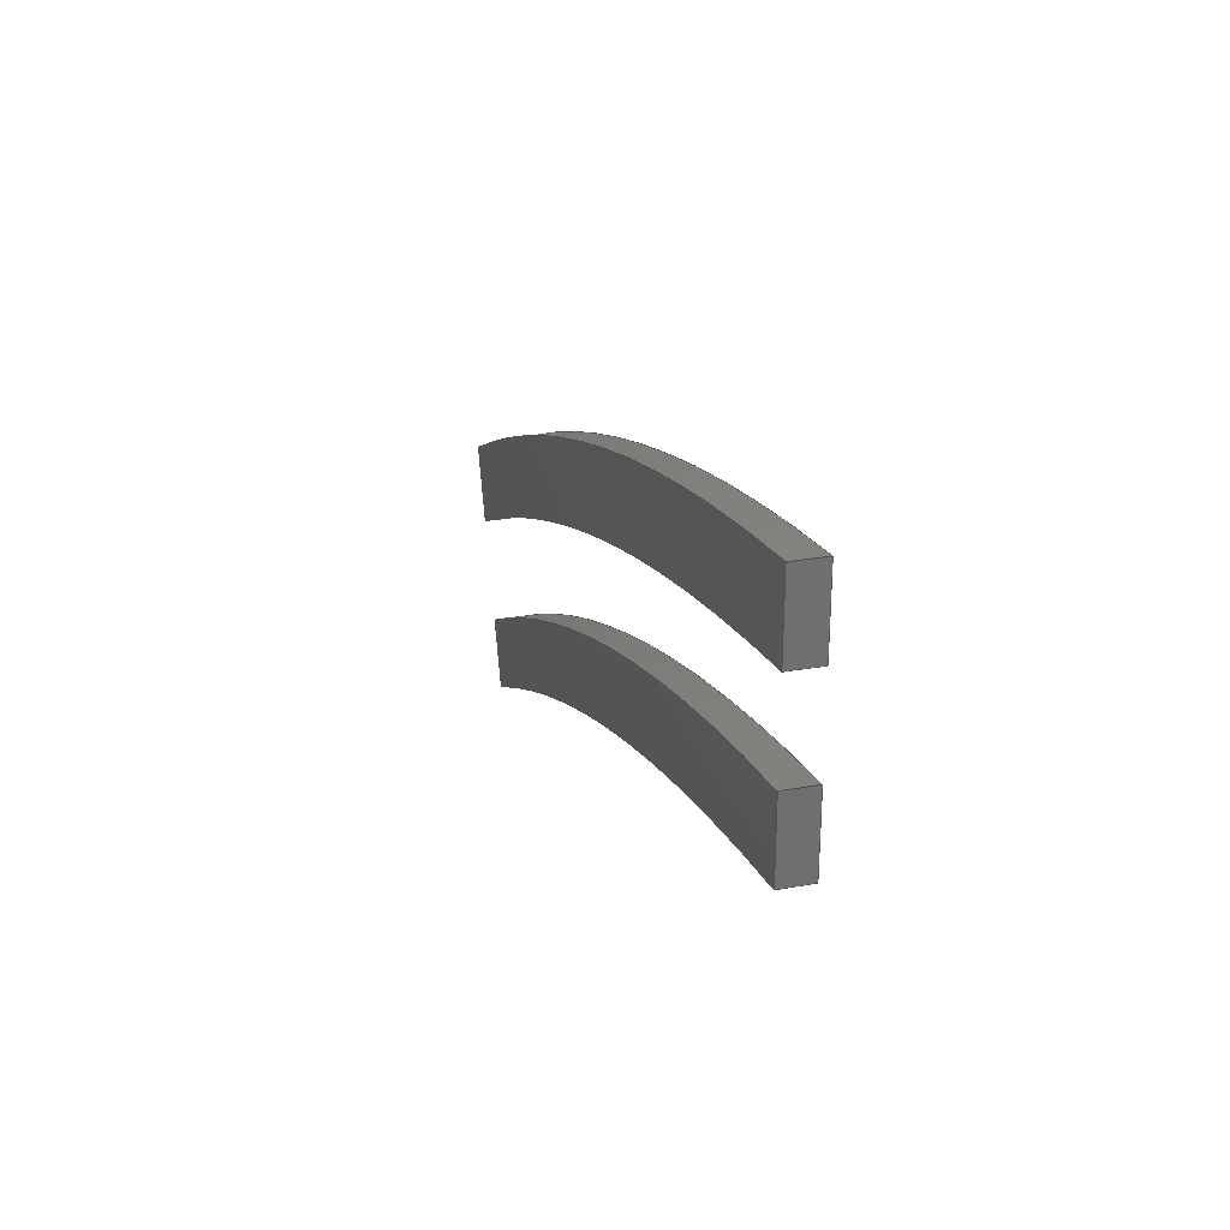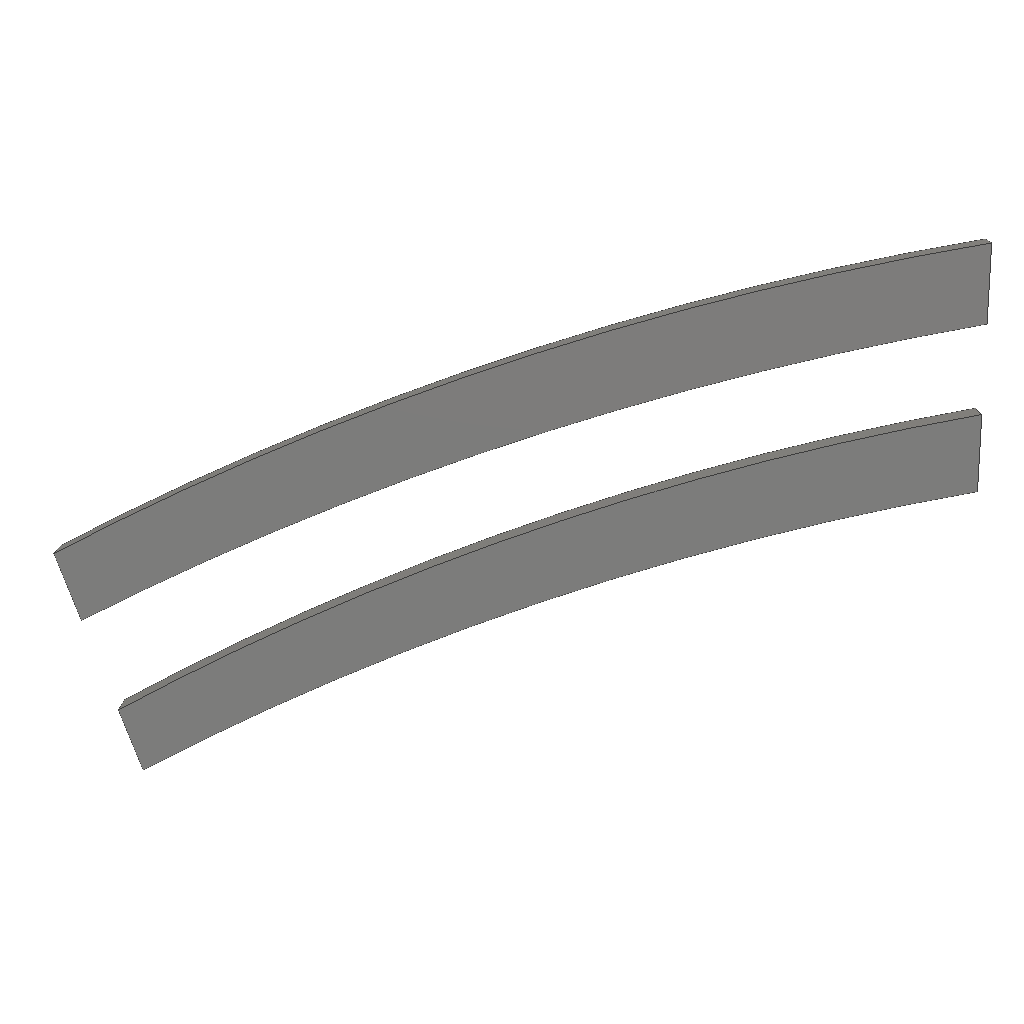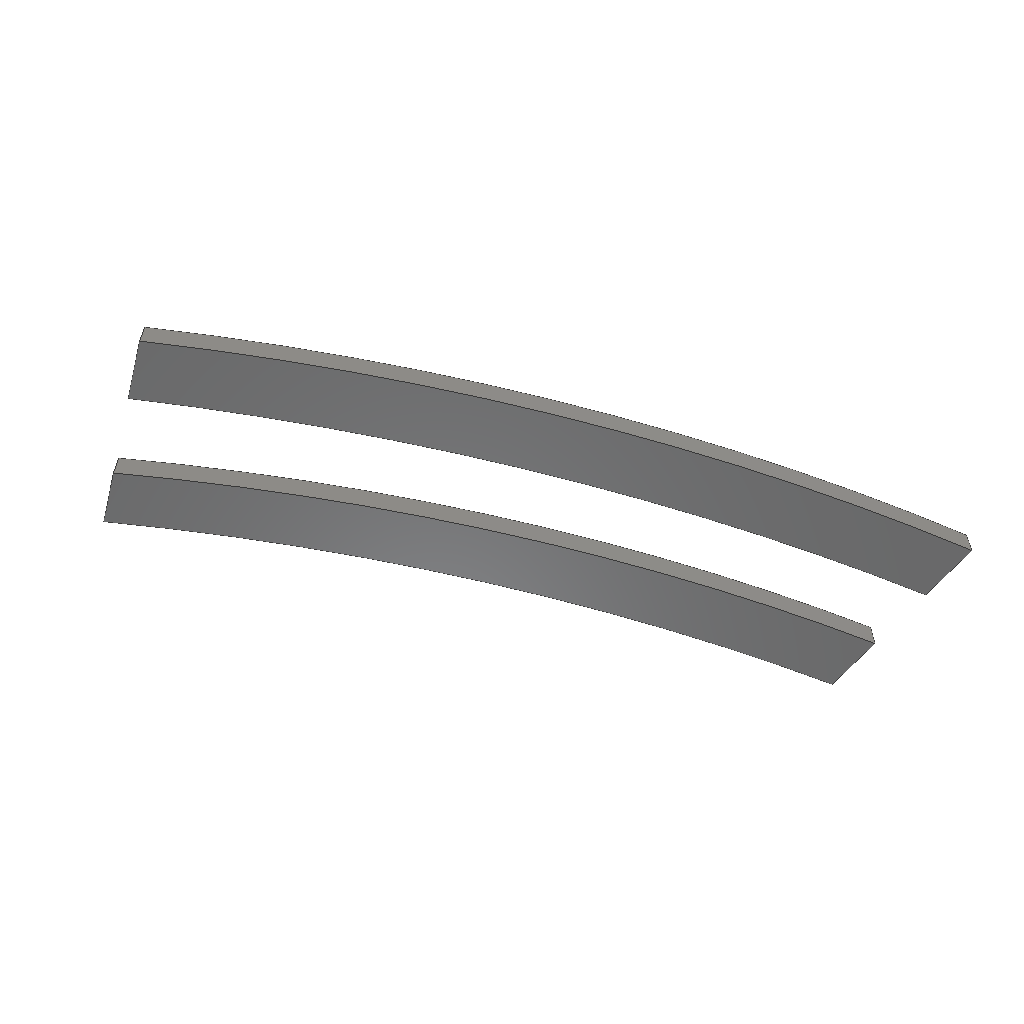
<metadata>
{"format":"step","ext":"step","renderer":"f3d","projection":"perspective","resolution":1024,"background":"white","views":[{"elev":27.7,"azim":-105.3,"up":"+Y"},{"elev":14.3,"azim":-178.8,"up":"+Y"},{"elev":-55.9,"azim":144.7,"up":"+Z"}]}
</metadata>
<code>
ISO-10303-21;
DATA;
#1=MECHANICAL_DESIGN_GEOMETRIC_PRESENTATION_REPRESENTATION('',(#4,#5),
#333);
#2=SHAPE_REPRESENTATION_RELATIONSHIP('SRR','None',#340,#3);
#3=ADVANCED_BREP_SHAPE_REPRESENTATION('',(#6,#7),#332);
#4=STYLED_ITEM('',(#349),#6);
#5=STYLED_ITEM('',(#349),#7);
#6=MANIFOLD_SOLID_BREP('Body3',#184);
#7=MANIFOLD_SOLID_BREP('Body4',#185);
#8=CIRCLE('',#201,653.1);
#9=CIRCLE('',#202,653.1);
#10=CIRCLE('',#204,635);
#11=CIRCLE('',#207,635);
#12=CIRCLE('',#211,585.7);
#13=CIRCLE('',#212,585.7);
#14=CIRCLE('',#214,585.7);
#15=CIRCLE('',#217,585.7);
#16=CYLINDRICAL_SURFACE('',#200,653.1);
#17=CYLINDRICAL_SURFACE('',#206,635);
#18=CYLINDRICAL_SURFACE('',#210,585.7);
#19=CYLINDRICAL_SURFACE('',#216,585.7);
#20=FACE_OUTER_BOUND('',#32,.T.);
#21=FACE_OUTER_BOUND('',#33,.T.);
#22=FACE_OUTER_BOUND('',#34,.T.);
#23=FACE_OUTER_BOUND('',#35,.T.);
#24=FACE_OUTER_BOUND('',#36,.T.);
#25=FACE_OUTER_BOUND('',#37,.T.);
#26=FACE_OUTER_BOUND('',#38,.T.);
#27=FACE_OUTER_BOUND('',#39,.T.);
#28=FACE_OUTER_BOUND('',#40,.T.);
#29=FACE_OUTER_BOUND('',#41,.T.);
#30=FACE_OUTER_BOUND('',#42,.T.);
#31=FACE_OUTER_BOUND('',#43,.T.);
#32=EDGE_LOOP('',(#116,#117,#118,#119));
#33=EDGE_LOOP('',(#120,#121,#122,#123));
#34=EDGE_LOOP('',(#124,#125,#126,#127));
#35=EDGE_LOOP('',(#128,#129,#130,#131));
#36=EDGE_LOOP('',(#132,#133,#134,#135));
#37=EDGE_LOOP('',(#136,#137,#138,#139));
#38=EDGE_LOOP('',(#140,#141,#142,#143));
#39=EDGE_LOOP('',(#144,#145,#146,#147));
#40=EDGE_LOOP('',(#148,#149,#150,#151));
#41=EDGE_LOOP('',(#152,#153,#154,#155));
#42=EDGE_LOOP('',(#156,#157,#158,#159));
#43=EDGE_LOOP('',(#160,#161,#162,#163));
#44=LINE('',#281,#60);
#45=LINE('',#283,#61);
#46=LINE('',#285,#62);
#47=LINE('',#286,#63);
#48=LINE('',#291,#64);
#49=LINE('',#296,#65);
#50=LINE('',#299,#66);
#51=LINE('',#300,#67);
#52=LINE('',#307,#68);
#53=LINE('',#309,#69);
#54=LINE('',#311,#70);
#55=LINE('',#312,#71);
#56=LINE('',#317,#72);
#57=LINE('',#322,#73);
#58=LINE('',#325,#74);
#59=LINE('',#326,#75);
#60=VECTOR('',#223,10);
#61=VECTOR('',#224,10);
#62=VECTOR('',#225,10);
#63=VECTOR('',#226,10);
#64=VECTOR('',#231,10);
#65=VECTOR('',#238,10);
#66=VECTOR('',#241,10);
#67=VECTOR('',#242,10);
#68=VECTOR('',#251,10);
#69=VECTOR('',#252,10);
#70=VECTOR('',#253,10);
#71=VECTOR('',#254,10);
#72=VECTOR('',#259,10);
#73=VECTOR('',#266,10);
#74=VECTOR('',#269,10);
#75=VECTOR('',#270,10);
#76=VERTEX_POINT('',#279);
#77=VERTEX_POINT('',#280);
#78=VERTEX_POINT('',#282);
#79=VERTEX_POINT('',#284);
#80=VERTEX_POINT('',#288);
#81=VERTEX_POINT('',#290);
#82=VERTEX_POINT('',#294);
#83=VERTEX_POINT('',#298);
#84=VERTEX_POINT('',#305);
#85=VERTEX_POINT('',#306);
#86=VERTEX_POINT('',#308);
#87=VERTEX_POINT('',#310);
#88=VERTEX_POINT('',#314);
#89=VERTEX_POINT('',#316);
#90=VERTEX_POINT('',#320);
#91=VERTEX_POINT('',#324);
#92=EDGE_CURVE('',#76,#77,#44,.T.);
#93=EDGE_CURVE('',#78,#76,#45,.T.);
#94=EDGE_CURVE('',#79,#78,#46,.T.);
#95=EDGE_CURVE('',#77,#79,#47,.T.);
#96=EDGE_CURVE('',#80,#78,#8,.T.);
#97=EDGE_CURVE('',#81,#80,#48,.T.);
#98=EDGE_CURVE('',#79,#81,#9,.T.);
#99=EDGE_CURVE('',#76,#82,#10,.T.);
#100=EDGE_CURVE('',#82,#80,#49,.T.);
#101=EDGE_CURVE('',#83,#81,#50,.T.);
#102=EDGE_CURVE('',#83,#82,#51,.T.);
#103=EDGE_CURVE('',#77,#83,#11,.T.);
#104=EDGE_CURVE('',#84,#85,#52,.T.);
#105=EDGE_CURVE('',#86,#84,#53,.T.);
#106=EDGE_CURVE('',#87,#86,#54,.T.);
#107=EDGE_CURVE('',#85,#87,#55,.T.);
#108=EDGE_CURVE('',#88,#86,#12,.T.);
#109=EDGE_CURVE('',#89,#88,#56,.T.);
#110=EDGE_CURVE('',#87,#89,#13,.T.);
#111=EDGE_CURVE('',#84,#90,#14,.T.);
#112=EDGE_CURVE('',#90,#88,#57,.T.);
#113=EDGE_CURVE('',#89,#91,#58,.T.);
#114=EDGE_CURVE('',#91,#90,#59,.T.);
#115=EDGE_CURVE('',#85,#91,#15,.T.);
#116=ORIENTED_EDGE('',*,*,#92,.F.);
#117=ORIENTED_EDGE('',*,*,#93,.F.);
#118=ORIENTED_EDGE('',*,*,#94,.F.);
#119=ORIENTED_EDGE('',*,*,#95,.F.);
#120=ORIENTED_EDGE('',*,*,#94,.T.);
#121=ORIENTED_EDGE('',*,*,#96,.F.);
#122=ORIENTED_EDGE('',*,*,#97,.F.);
#123=ORIENTED_EDGE('',*,*,#98,.F.);
#124=ORIENTED_EDGE('',*,*,#93,.T.);
#125=ORIENTED_EDGE('',*,*,#99,.T.);
#126=ORIENTED_EDGE('',*,*,#100,.T.);
#127=ORIENTED_EDGE('',*,*,#96,.T.);
#128=ORIENTED_EDGE('',*,*,#101,.T.);
#129=ORIENTED_EDGE('',*,*,#97,.T.);
#130=ORIENTED_EDGE('',*,*,#100,.F.);
#131=ORIENTED_EDGE('',*,*,#102,.F.);
#132=ORIENTED_EDGE('',*,*,#92,.T.);
#133=ORIENTED_EDGE('',*,*,#103,.T.);
#134=ORIENTED_EDGE('',*,*,#102,.T.);
#135=ORIENTED_EDGE('',*,*,#99,.F.);
#136=ORIENTED_EDGE('',*,*,#95,.T.);
#137=ORIENTED_EDGE('',*,*,#98,.T.);
#138=ORIENTED_EDGE('',*,*,#101,.F.);
#139=ORIENTED_EDGE('',*,*,#103,.F.);
#140=ORIENTED_EDGE('',*,*,#104,.F.);
#141=ORIENTED_EDGE('',*,*,#105,.F.);
#142=ORIENTED_EDGE('',*,*,#106,.F.);
#143=ORIENTED_EDGE('',*,*,#107,.F.);
#144=ORIENTED_EDGE('',*,*,#106,.T.);
#145=ORIENTED_EDGE('',*,*,#108,.F.);
#146=ORIENTED_EDGE('',*,*,#109,.F.);
#147=ORIENTED_EDGE('',*,*,#110,.F.);
#148=ORIENTED_EDGE('',*,*,#105,.T.);
#149=ORIENTED_EDGE('',*,*,#111,.T.);
#150=ORIENTED_EDGE('',*,*,#112,.T.);
#151=ORIENTED_EDGE('',*,*,#108,.T.);
#152=ORIENTED_EDGE('',*,*,#113,.F.);
#153=ORIENTED_EDGE('',*,*,#109,.T.);
#154=ORIENTED_EDGE('',*,*,#112,.F.);
#155=ORIENTED_EDGE('',*,*,#114,.F.);
#156=ORIENTED_EDGE('',*,*,#104,.T.);
#157=ORIENTED_EDGE('',*,*,#115,.T.);
#158=ORIENTED_EDGE('',*,*,#114,.T.);
#159=ORIENTED_EDGE('',*,*,#111,.F.);
#160=ORIENTED_EDGE('',*,*,#107,.T.);
#161=ORIENTED_EDGE('',*,*,#110,.T.);
#162=ORIENTED_EDGE('',*,*,#113,.T.);
#163=ORIENTED_EDGE('',*,*,#115,.F.);
#164=PLANE('',#199);
#165=PLANE('',#203);
#166=PLANE('',#205);
#167=PLANE('',#208);
#168=PLANE('',#209);
#169=PLANE('',#213);
#170=PLANE('',#215);
#171=PLANE('',#218);
#172=ADVANCED_FACE('',(#20),#164,.F.);
#173=ADVANCED_FACE('',(#21),#16,.F.);
#174=ADVANCED_FACE('',(#22),#165,.T.);
#175=ADVANCED_FACE('',(#23),#166,.T.);
#176=ADVANCED_FACE('',(#24),#17,.T.);
#177=ADVANCED_FACE('',(#25),#167,.F.);
#178=ADVANCED_FACE('',(#26),#168,.F.);
#179=ADVANCED_FACE('',(#27),#18,.F.);
#180=ADVANCED_FACE('',(#28),#169,.T.);
#181=ADVANCED_FACE('',(#29),#170,.T.);
#182=ADVANCED_FACE('',(#30),#19,.T.);
#183=ADVANCED_FACE('',(#31),#171,.F.);
#184=CLOSED_SHELL('',(#172,#173,#174,#175,#176,#177));
#185=CLOSED_SHELL('',(#178,#179,#180,#181,#182,#183));
#186=DERIVED_UNIT_ELEMENT(#188,1);
#187=DERIVED_UNIT_ELEMENT(#335,-3);
#188=(
MASS_UNIT()
NAMED_UNIT(*)
SI_UNIT(.KILO.,.GRAM.)
);
#189=DERIVED_UNIT((#186,#187));
#190=MEASURE_REPRESENTATION_ITEM('density measure',
POSITIVE_RATIO_MEASURE(7850),#189);
#191=PROPERTY_DEFINITION_REPRESENTATION(#196,#193);
#192=PROPERTY_DEFINITION_REPRESENTATION(#197,#194);
#193=REPRESENTATION('material name',(#195),#332);
#194=REPRESENTATION('density',(#190),#332);
#195=DESCRIPTIVE_REPRESENTATION_ITEM('Steel','Steel');
#196=PROPERTY_DEFINITION('material property','material name',#342);
#197=PROPERTY_DEFINITION('material property','density of part',#342);
#198=AXIS2_PLACEMENT_3D('',#277,#219,#220);
#199=AXIS2_PLACEMENT_3D('',#278,#221,#222);
#200=AXIS2_PLACEMENT_3D('',#287,#227,#228);
#201=AXIS2_PLACEMENT_3D('',#289,#229,#230);
#202=AXIS2_PLACEMENT_3D('',#292,#232,#233);
#203=AXIS2_PLACEMENT_3D('',#293,#234,#235);
#204=AXIS2_PLACEMENT_3D('',#295,#236,#237);
#205=AXIS2_PLACEMENT_3D('',#297,#239,#240);
#206=AXIS2_PLACEMENT_3D('',#301,#243,#244);
#207=AXIS2_PLACEMENT_3D('',#302,#245,#246);
#208=AXIS2_PLACEMENT_3D('',#303,#247,#248);
#209=AXIS2_PLACEMENT_3D('',#304,#249,#250);
#210=AXIS2_PLACEMENT_3D('',#313,#255,#256);
#211=AXIS2_PLACEMENT_3D('',#315,#257,#258);
#212=AXIS2_PLACEMENT_3D('',#318,#260,#261);
#213=AXIS2_PLACEMENT_3D('',#319,#262,#263);
#214=AXIS2_PLACEMENT_3D('',#321,#264,#265);
#215=AXIS2_PLACEMENT_3D('',#323,#267,#268);
#216=AXIS2_PLACEMENT_3D('',#327,#271,#272);
#217=AXIS2_PLACEMENT_3D('',#328,#273,#274);
#218=AXIS2_PLACEMENT_3D('',#329,#275,#276);
#219=DIRECTION('axis',(0,0,1));
#220=DIRECTION('refdir',(1,0,0));
#221=DIRECTION('center_axis',(-0.9452,0.3265,0));
#222=DIRECTION('ref_axis',(0,0,1));
#223=DIRECTION('',(0,0,-1));
#224=DIRECTION('',(0.3265,0.9452,0));
#225=DIRECTION('',(0,0,1));
#226=DIRECTION('',(-0.3265,-0.9452,0));
#227=DIRECTION('center_axis',(0,0,1));
#228=DIRECTION('ref_axis',(0.6607,0.7507,0));
#229=DIRECTION('center_axis',(0,0,-1));
#230=DIRECTION('ref_axis',(0.6607,0.7507,0));
#231=DIRECTION('',(0,0,1));
#232=DIRECTION('center_axis',(0,0,1));
#233=DIRECTION('ref_axis',(0.6607,0.7507,0));
#234=DIRECTION('center_axis',(0,0,1));
#235=DIRECTION('ref_axis',(-1,0,0));
#236=DIRECTION('center_axis',(0,0,1));
#237=DIRECTION('ref_axis',(0.6661,0.7459,0));
#238=DIRECTION('',(0,-1,0));
#239=DIRECTION('center_axis',(-1,0,0));
#240=DIRECTION('ref_axis',(0,-1,0));
#241=DIRECTION('',(0,-1,0));
#242=DIRECTION('',(0,0,1));
#243=DIRECTION('center_axis',(0,0,1));
#244=DIRECTION('ref_axis',(0.6661,0.7459,0));
#245=DIRECTION('center_axis',(0,0,1));
#246=DIRECTION('ref_axis',(0.6661,0.7459,0));
#247=DIRECTION('center_axis',(0,0,1));
#248=DIRECTION('ref_axis',(-1,0,0));
#249=DIRECTION('center_axis',(-0.9452,0.3265,0));
#250=DIRECTION('ref_axis',(0,0,1));
#251=DIRECTION('',(0,0,-1));
#252=DIRECTION('',(0.3265,0.9452,0));
#253=DIRECTION('',(0,0,1));
#254=DIRECTION('',(-0.3265,-0.9452,0));
#255=DIRECTION('center_axis',(0,0,1));
#256=DIRECTION('ref_axis',(0.7222,0.6917,0));
#257=DIRECTION('center_axis',(0,0,-1));
#258=DIRECTION('ref_axis',(0.7222,0.6917,0));
#259=DIRECTION('',(0,0,1));
#260=DIRECTION('center_axis',(0,0,1));
#261=DIRECTION('ref_axis',(0.7222,0.6917,0));
#262=DIRECTION('center_axis',(0,0,1));
#263=DIRECTION('ref_axis',(-1,0,0));
#264=DIRECTION('center_axis',(0,0,1));
#265=DIRECTION('ref_axis',(0.7222,0.6917,0));
#266=DIRECTION('',(0,-1,0));
#267=DIRECTION('center_axis',(-1,0,0));
#268=DIRECTION('ref_axis',(0,-1,0));
#269=DIRECTION('',(0,1,0));
#270=DIRECTION('',(0,0,1));
#271=DIRECTION('center_axis',(0,0,1));
#272=DIRECTION('ref_axis',(0.7222,0.6917,0));
#273=DIRECTION('center_axis',(0,0,1));
#274=DIRECTION('ref_axis',(0.7222,0.6917,0));
#275=DIRECTION('center_axis',(0,0,1));
#276=DIRECTION('ref_axis',(-1,0,0));
#277=CARTESIAN_POINT('',(0,0,0));
#278=CARTESIAN_POINT('Origin',(46.96,122.8,7.175));
#279=CARTESIAN_POINT('',(56.41,150.1,10.35));
#280=CARTESIAN_POINT('',(56.41,150.1,4));
#281=CARTESIAN_POINT('',(56.41,150.1,4));
#282=CARTESIAN_POINT('',(51.47,135.8,10.35));
#283=CARTESIAN_POINT('',(46.96,122.8,10.35));
#284=CARTESIAN_POINT('',(51.47,135.8,4));
#285=CARTESIAN_POINT('',(51.47,135.8,4));
#286=CARTESIAN_POINT('',(46.96,122.8,4));
#287=CARTESIAN_POINT('Origin',(-248.6,-444.3,4));
#288=CARTESIAN_POINT('',(-131.5,198.3,10.35));
#289=CARTESIAN_POINT('Origin',(-248.6,-444.3,10.35));
#290=CARTESIAN_POINT('',(-131.5,198.3,4));
#291=CARTESIAN_POINT('',(-131.5,198.3,4));
#292=CARTESIAN_POINT('Origin',(-248.6,-444.3,4));
#293=CARTESIAN_POINT('Origin',(25.65,130.1,10.35));
#294=CARTESIAN_POINT('',(-131.5,214.3,10.35));
#295=CARTESIAN_POINT('Origin',(-240.2,-411.4,10.35));
#296=CARTESIAN_POINT('',(-131.5,214.3,10.35));
#297=CARTESIAN_POINT('Origin',(-131.5,214.3,4));
#298=CARTESIAN_POINT('',(-131.5,214.3,4));
#299=CARTESIAN_POINT('',(-131.5,214.3,4));
#300=CARTESIAN_POINT('',(-131.5,214.3,4));
#301=CARTESIAN_POINT('Origin',(-240.2,-411.4,4));
#302=CARTESIAN_POINT('Origin',(-240.2,-411.4,4));
#303=CARTESIAN_POINT('Origin',(25.65,130.1,4));
#304=CARTESIAN_POINT('Origin',(33.61,84.13,7.175));
#305=CARTESIAN_POINT('',(44.7,116.2,10.35));
#306=CARTESIAN_POINT('',(44.7,116.2,4));
#307=CARTESIAN_POINT('',(44.7,116.2,4));
#308=CARTESIAN_POINT('',(40.11,102.9,10.35));
#309=CARTESIAN_POINT('',(33.61,84.13,10.35));
#310=CARTESIAN_POINT('',(40.11,102.9,4));
#311=CARTESIAN_POINT('',(40.11,102.9,4));
#312=CARTESIAN_POINT('',(33.61,84.13,4));
#313=CARTESIAN_POINT('Origin',(-240.2,-411.4,4));
#314=CARTESIAN_POINT('',(-131.5,164.2,10.35));
#315=CARTESIAN_POINT('Origin',(-240.2,-411.4,10.35));
#316=CARTESIAN_POINT('',(-131.5,164.2,4));
#317=CARTESIAN_POINT('',(-131.5,164.2,4));
#318=CARTESIAN_POINT('Origin',(-240.2,-411.4,4));
#319=CARTESIAN_POINT('Origin',(25.65,86.88,10.35));
#320=CARTESIAN_POINT('',(-131.5,180,10.35));
#321=CARTESIAN_POINT('Origin',(-240.2,-395.6,10.35));
#322=CARTESIAN_POINT('',(-131.5,164.2,10.35));
#323=CARTESIAN_POINT('Origin',(-131.5,180,4));
#324=CARTESIAN_POINT('',(-131.5,180,4));
#325=CARTESIAN_POINT('',(-131.5,164.2,4));
#326=CARTESIAN_POINT('',(-131.5,180,4));
#327=CARTESIAN_POINT('Origin',(-240.2,-395.6,4));
#328=CARTESIAN_POINT('Origin',(-240.2,-395.6,4));
#329=CARTESIAN_POINT('Origin',(25.65,86.88,4));
#330=UNCERTAINTY_MEASURE_WITH_UNIT(LENGTH_MEASURE(0.01),#334,
'DISTANCE_ACCURACY_VALUE',
'Maximum model space distance between geometric entities at asserted c
onnectivities');
#331=UNCERTAINTY_MEASURE_WITH_UNIT(LENGTH_MEASURE(0.01),#334,
'DISTANCE_ACCURACY_VALUE',
'Maximum model space distance between geometric entities at asserted c
onnectivities');
#332=(
GEOMETRIC_REPRESENTATION_CONTEXT(3)
GLOBAL_UNCERTAINTY_ASSIGNED_CONTEXT((#330))
GLOBAL_UNIT_ASSIGNED_CONTEXT((#334,#336,#337))
REPRESENTATION_CONTEXT('','3D')
);
#333=(
GEOMETRIC_REPRESENTATION_CONTEXT(3)
GLOBAL_UNCERTAINTY_ASSIGNED_CONTEXT((#331))
GLOBAL_UNIT_ASSIGNED_CONTEXT((#334,#336,#337))
REPRESENTATION_CONTEXT('','3D')
);
#334=(
LENGTH_UNIT()
NAMED_UNIT(*)
SI_UNIT(.MILLI.,.METRE.)
);
#335=(
LENGTH_UNIT()
NAMED_UNIT(*)
SI_UNIT($,.METRE.)
);
#336=(
NAMED_UNIT(*)
PLANE_ANGLE_UNIT()
SI_UNIT($,.RADIAN.)
);
#337=(
NAMED_UNIT(*)
SI_UNIT($,.STERADIAN.)
SOLID_ANGLE_UNIT()
);
#338=SHAPE_DEFINITION_REPRESENTATION(#339,#340);
#339=PRODUCT_DEFINITION_SHAPE('',$,#342);
#340=SHAPE_REPRESENTATION('',(#198),#332);
#341=PRODUCT_DEFINITION_CONTEXT('part definition',#346,'design');
#342=PRODUCT_DEFINITION('Locking mechanism update',
'Locking mechanism update v12',#343,#341);
#343=PRODUCT_DEFINITION_FORMATION('',$,#348);
#344=PRODUCT_RELATED_PRODUCT_CATEGORY('Locking mechanism update v12',
'Locking mechanism update v12',(#348));
#345=APPLICATION_PROTOCOL_DEFINITION('international standard',
'automotive_design',2009,#346);
#346=APPLICATION_CONTEXT(
'Core Data for Automotive Mechanical Design Process');
#347=PRODUCT_CONTEXT('part definition',#346,'mechanical');
#348=PRODUCT('Locking mechanism update','Locking mechanism update v12',
$,(#347));
#349=PRESENTATION_STYLE_ASSIGNMENT((#350));
#350=SURFACE_STYLE_USAGE(.BOTH.,#351);
#351=SURFACE_SIDE_STYLE('',(#352));
#352=SURFACE_STYLE_FILL_AREA(#353);
#353=FILL_AREA_STYLE('Steel - Satin',(#354));
#354=FILL_AREA_STYLE_COLOUR('Steel - Satin',#355);
#355=COLOUR_RGB('Steel - Satin',0.6275,0.6275,0.6275);
ENDSEC;
END-ISO-10303-21;

</code>
